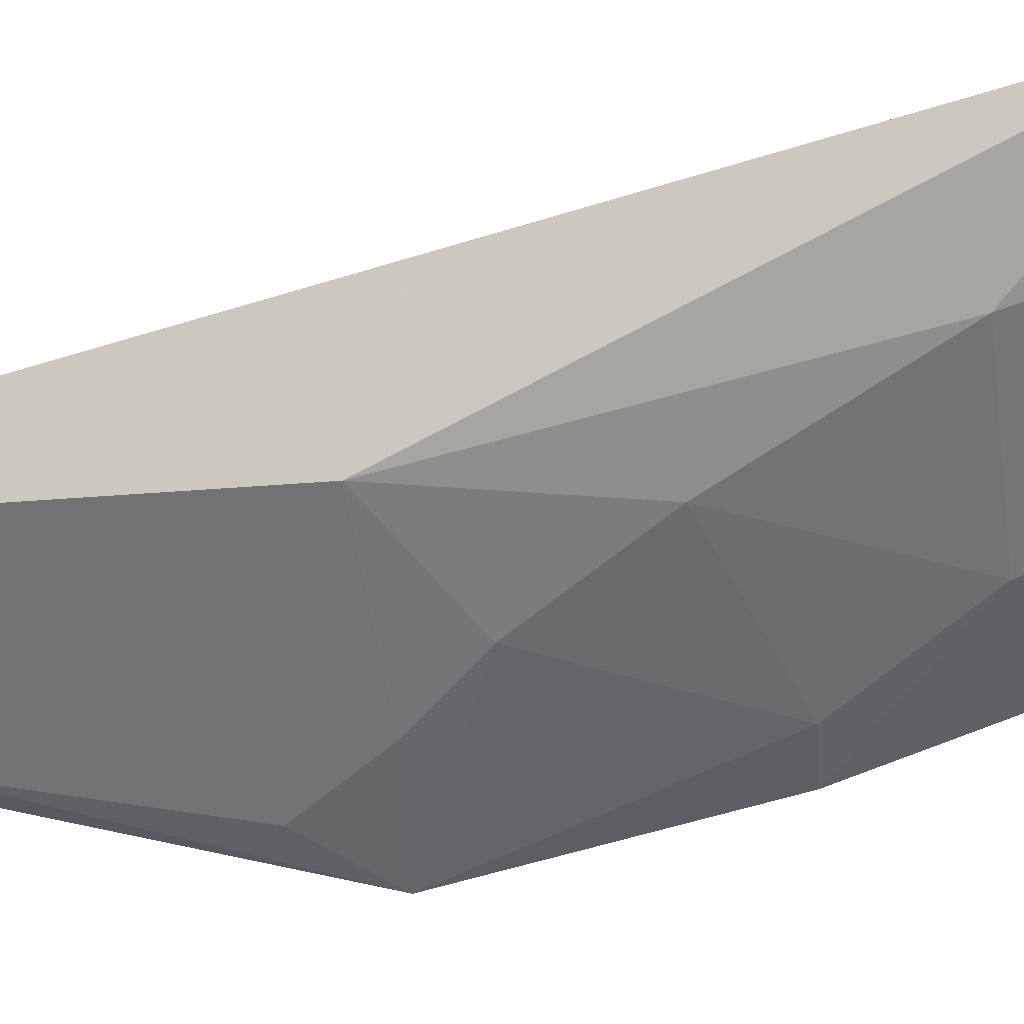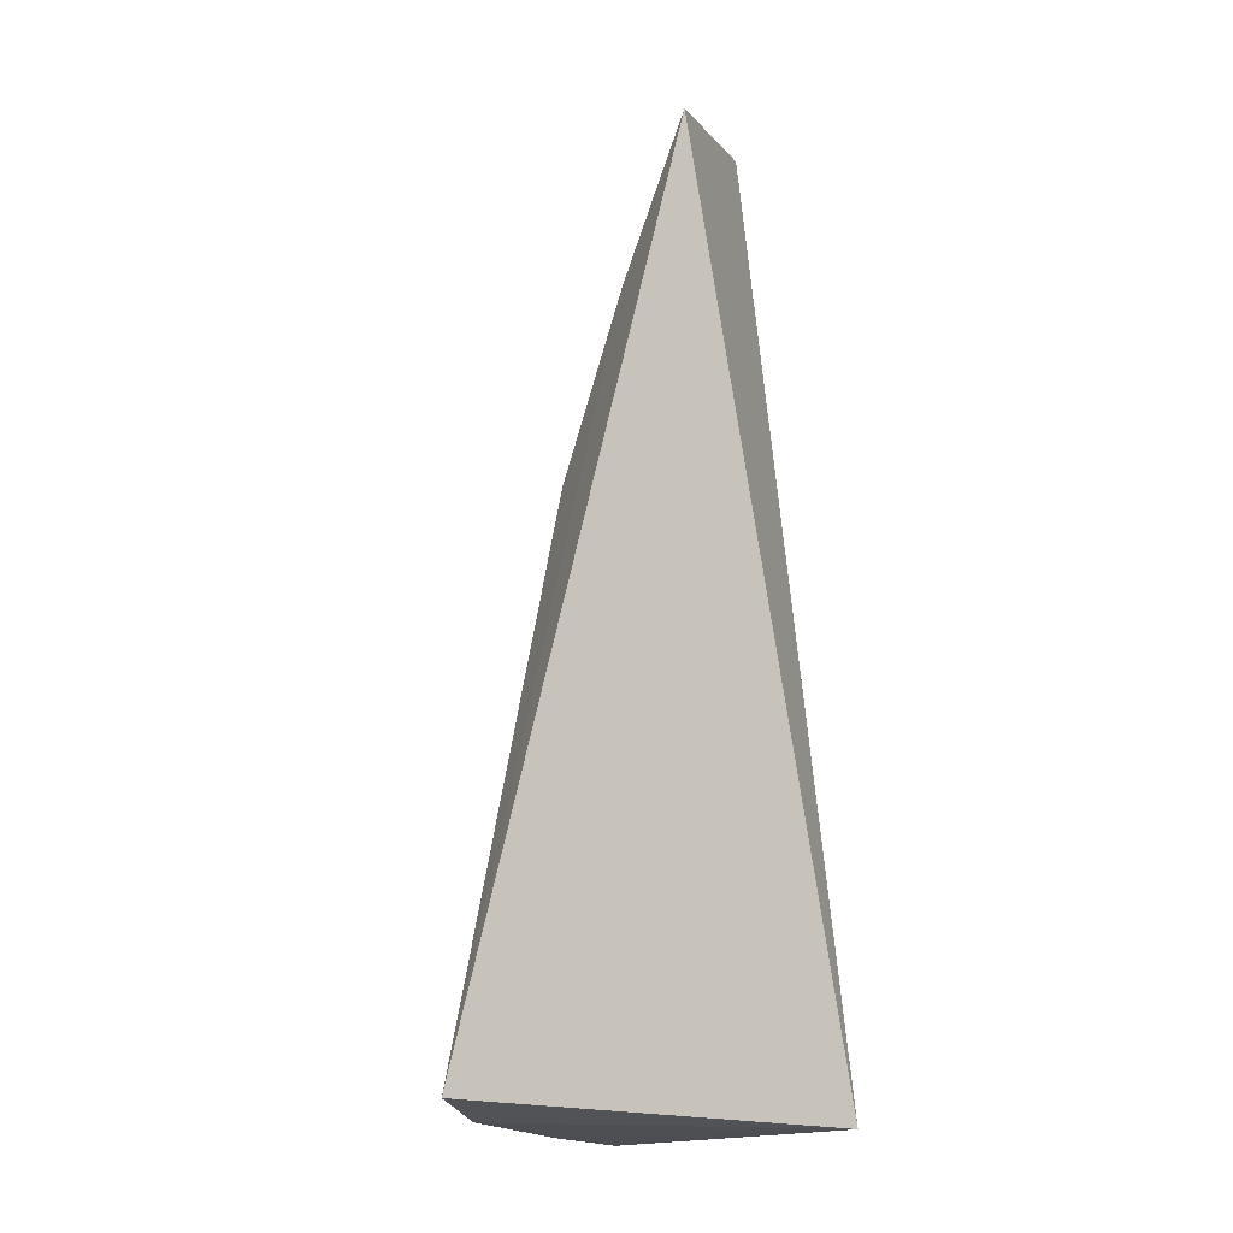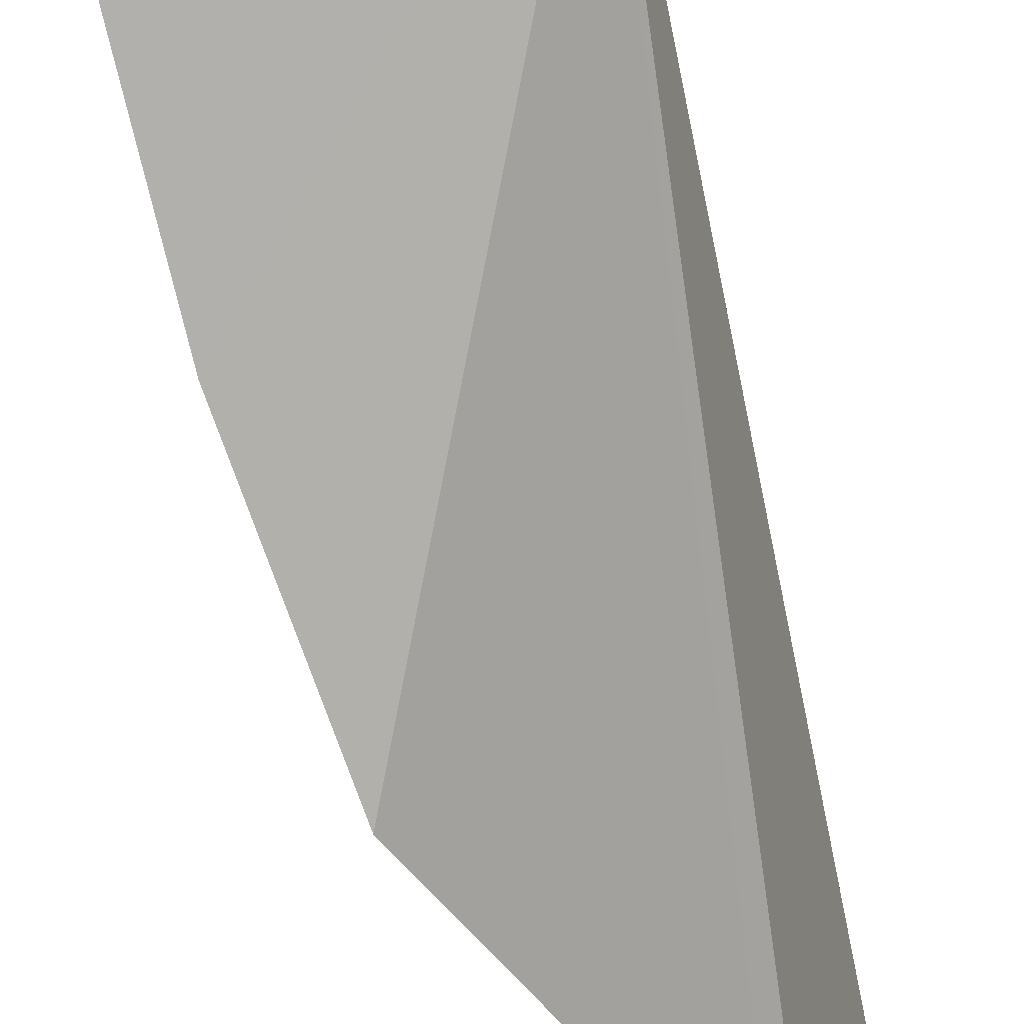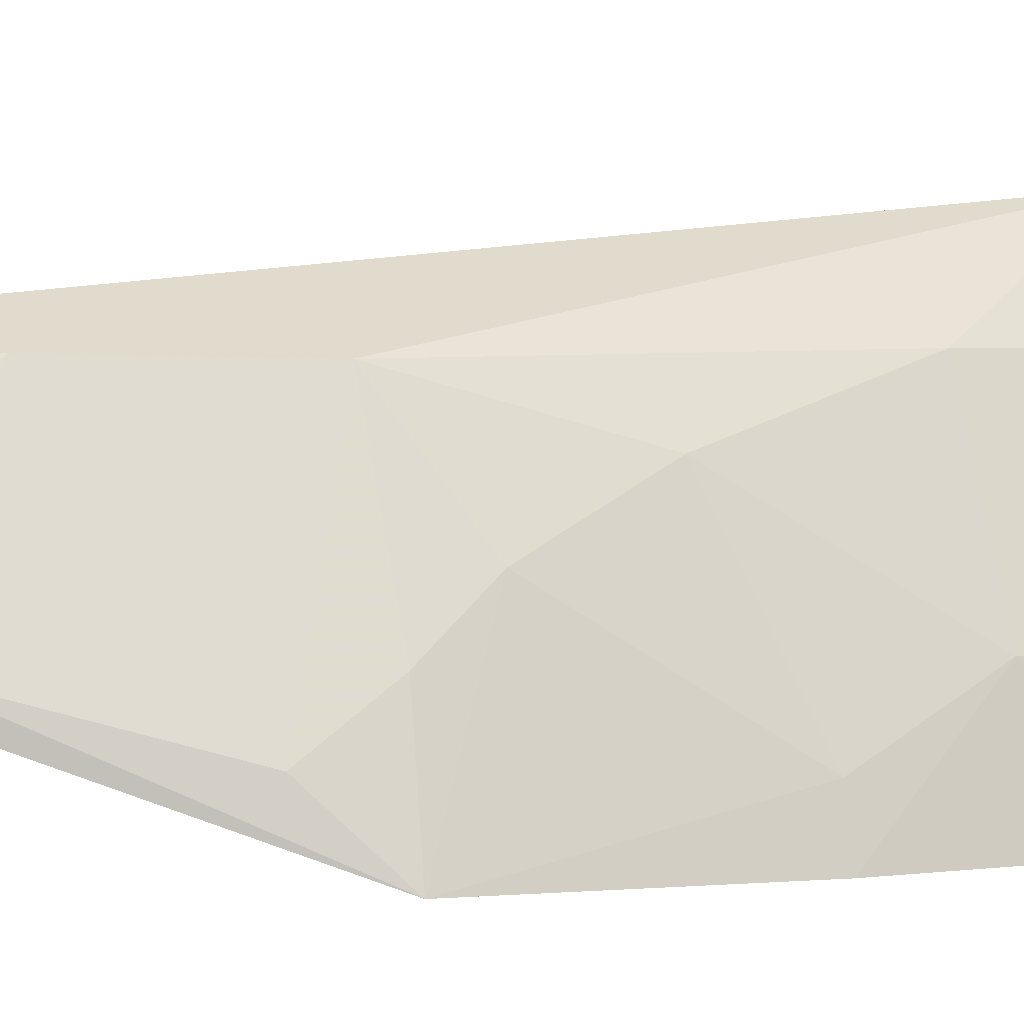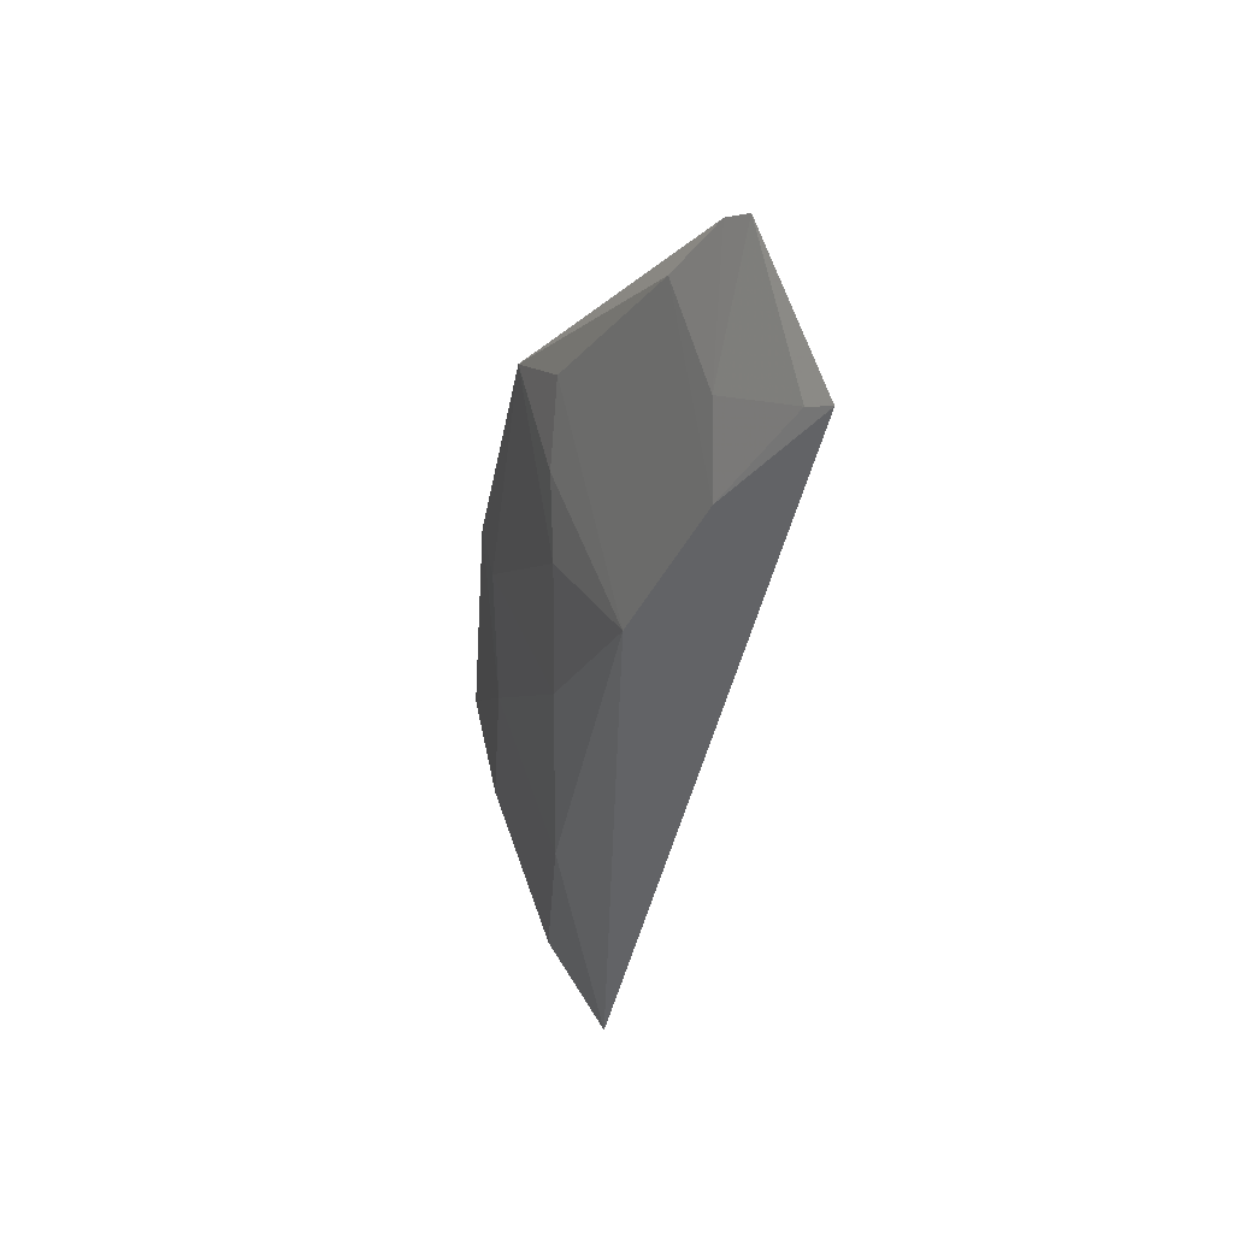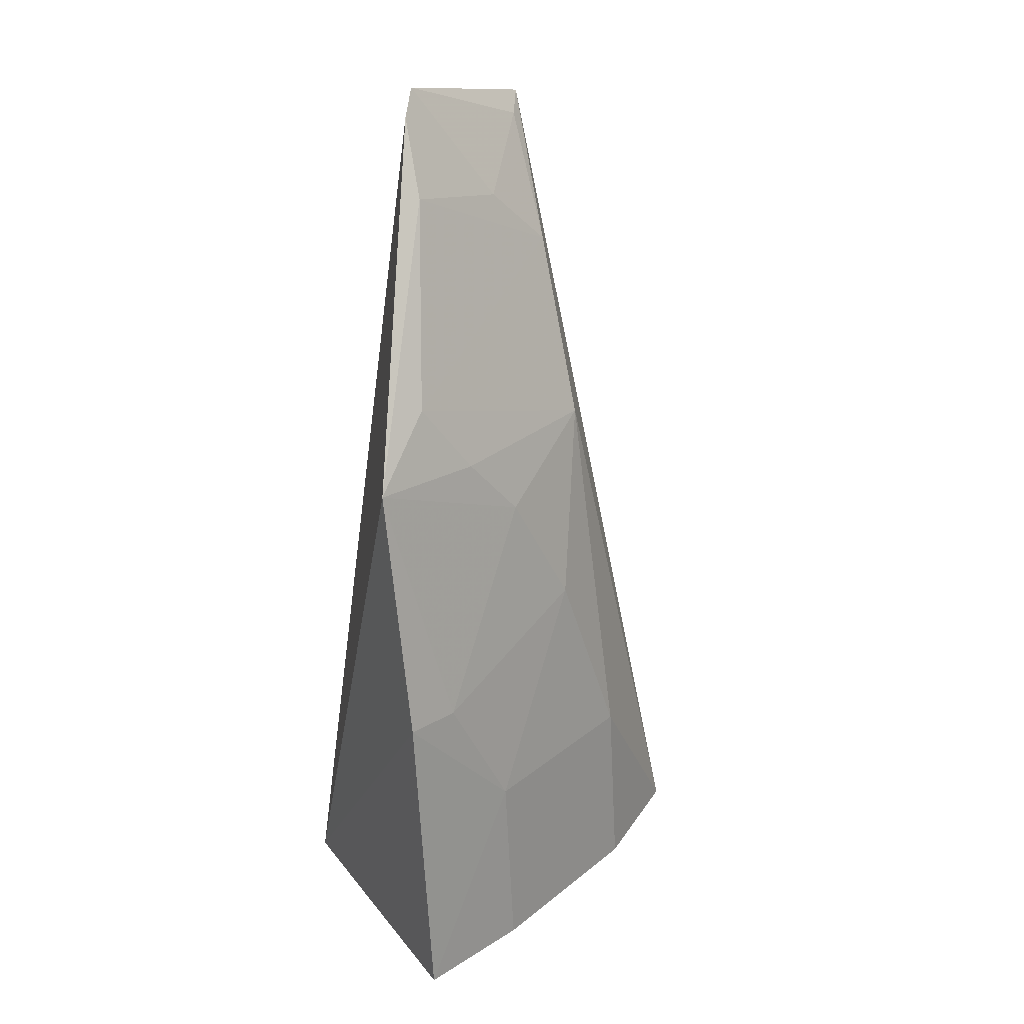
<metadata>
{"format":"obj","ext":"obj","renderer":"f3d","projection":"perspective","resolution":1024,"background":"white","views":[{"elev":54.6,"azim":63.5,"up":"+Y"},{"elev":-17.5,"azim":-141.4,"up":"+Z"},{"elev":-77.3,"azim":-170.5,"up":"+Y"},{"elev":-0.3,"azim":58.0,"up":"+Y"},{"elev":55.1,"azim":-179.7,"up":"+Z"},{"elev":27.3,"azim":58.4,"up":"+Z"}]}
</metadata>
<code>
v 0.3482 0.1638 0.1409
v 0.3644 0.1655 0.007212
v 0.3292 0.2613 0.009016
v 0.2886 0.237 0.2134
v 0.2981 0.1671 0.007576
v 0.3251 0.2326 0.1381
v 0.359 0.1642 0.08156
v 0.3023 0.1991 0.222
v 0.3434 0.2368 0.006846
v 0.3084 0.2329 0.1801
v 0.3403 0.2204 0.09557
v 0.307 0.1948 0.2166
v 0.3582 0.1935 0.006976
v 0.2934 0.2334 0.209
v 0.339 0.1798 0.1557
v 0.3561 0.1773 0.08109
v 0.3406 0.2358 0.05081
v 0.3087 0.2181 0.1941
v 0.3554 0.1928 0.05103
v 0.3401 0.2053 0.1237
v 0.3168 0.1927 0.1992
v 0.3406 0.1921 0.1387
f 5 4 3
f 7 5 2
f 7 1 5
f 8 4 5
f 9 5 3
f 10 6 3
f 10 3 4
f 12 8 5
f 12 5 1
f 13 2 5
f 13 5 9
f 14 10 4
f 14 4 8
f 15 6 10
f 16 1 7
f 17 9 3
f 17 3 6
f 17 6 11
f 17 13 9
f 18 8 12
f 18 14 8
f 18 10 14
f 19 7 2
f 19 2 13
f 19 16 7
f 19 13 17
f 19 17 11
f 19 11 16
f 20 11 6
f 20 16 11
f 20 1 16
f 21 12 1
f 21 1 15
f 21 18 12
f 21 15 10
f 21 10 18
f 22 20 6
f 22 6 15
f 22 15 1
f 22 1 20

</code>
